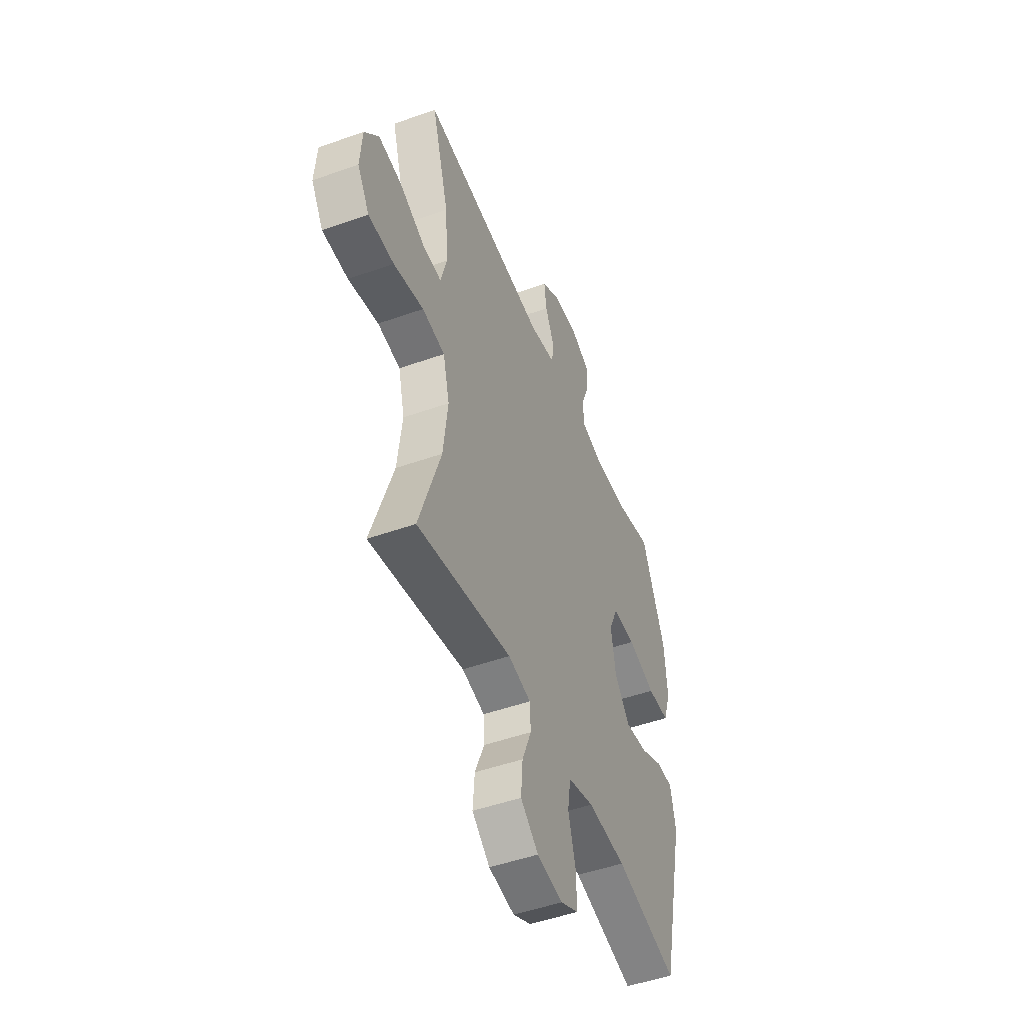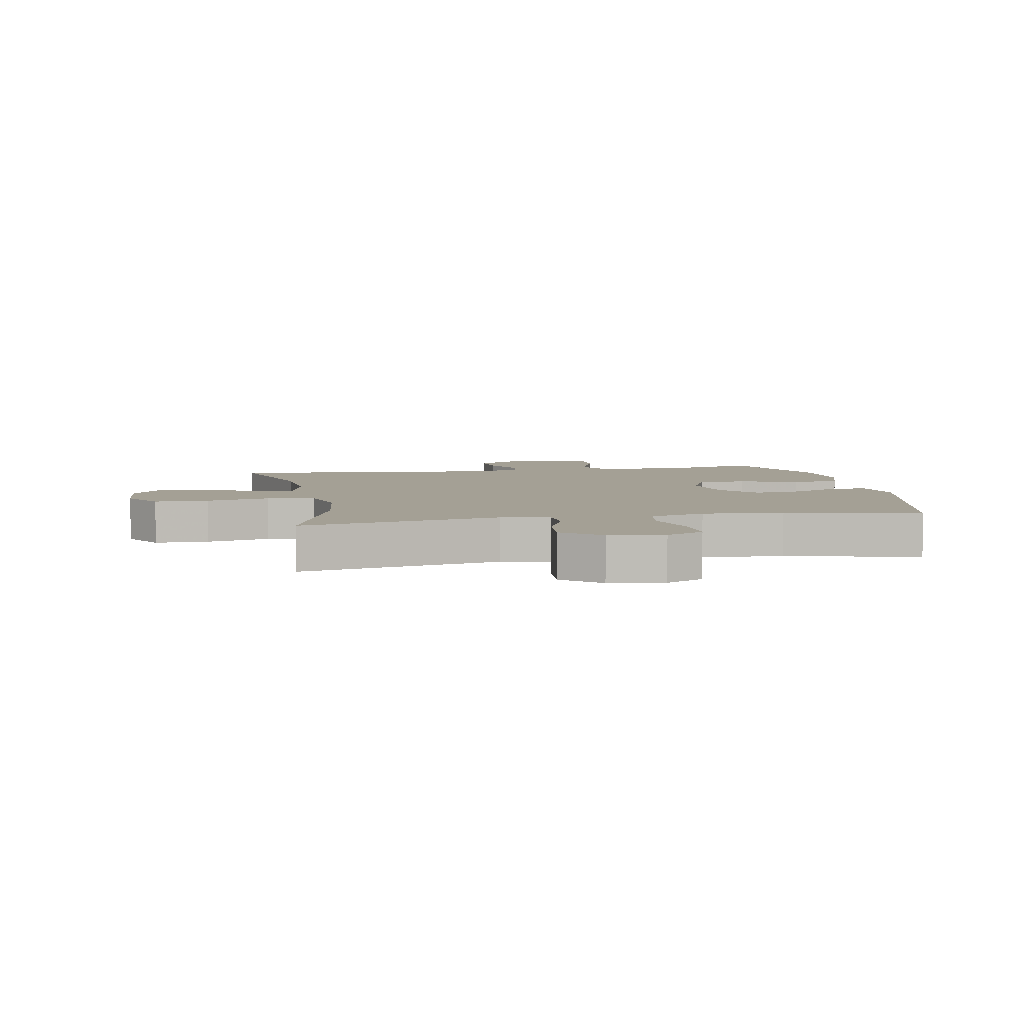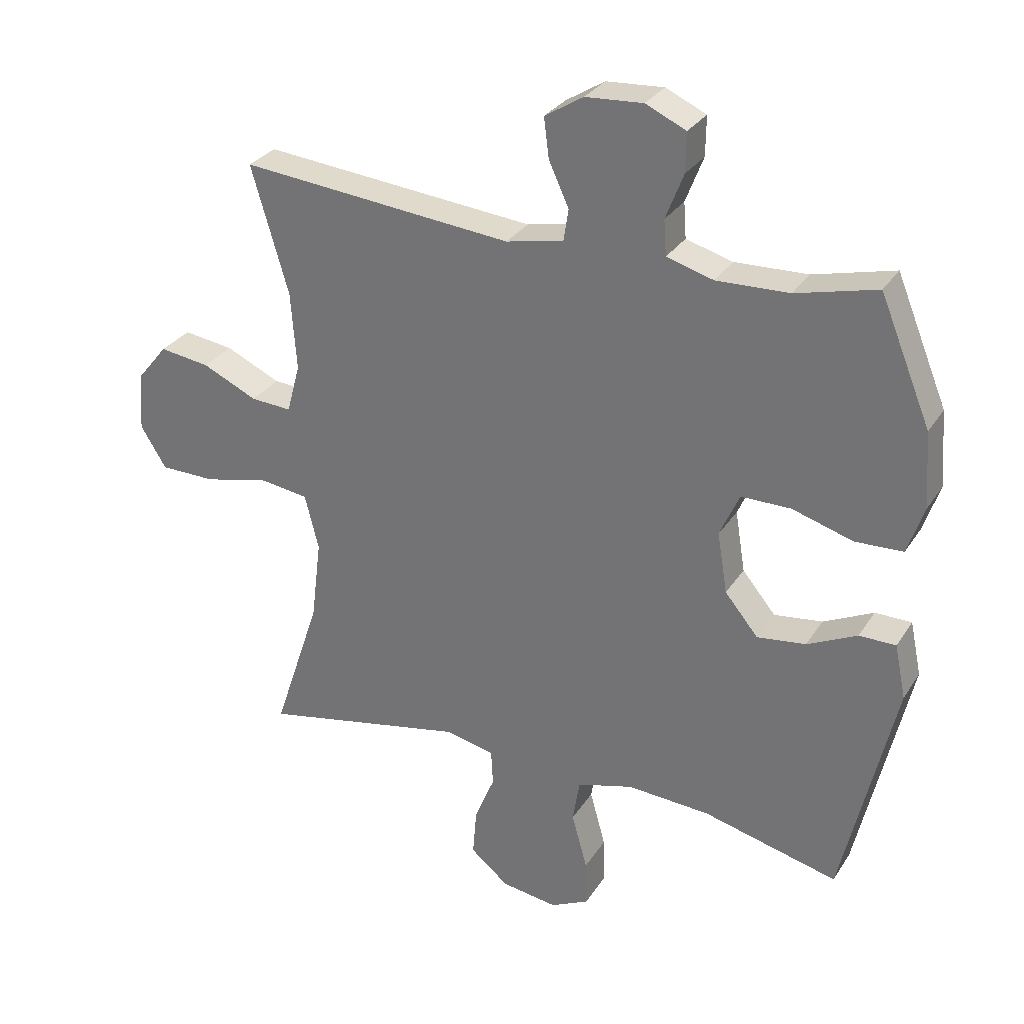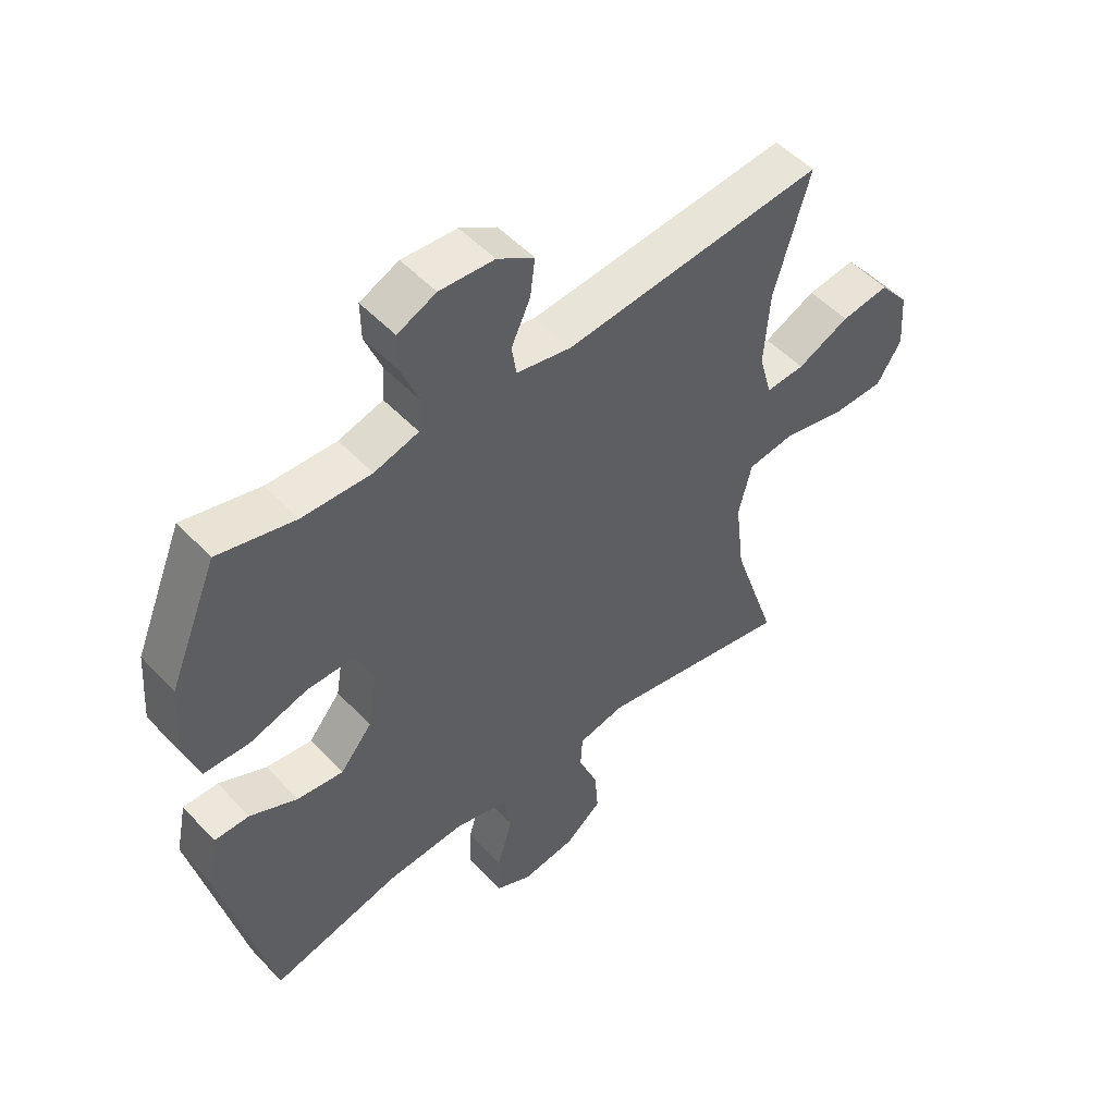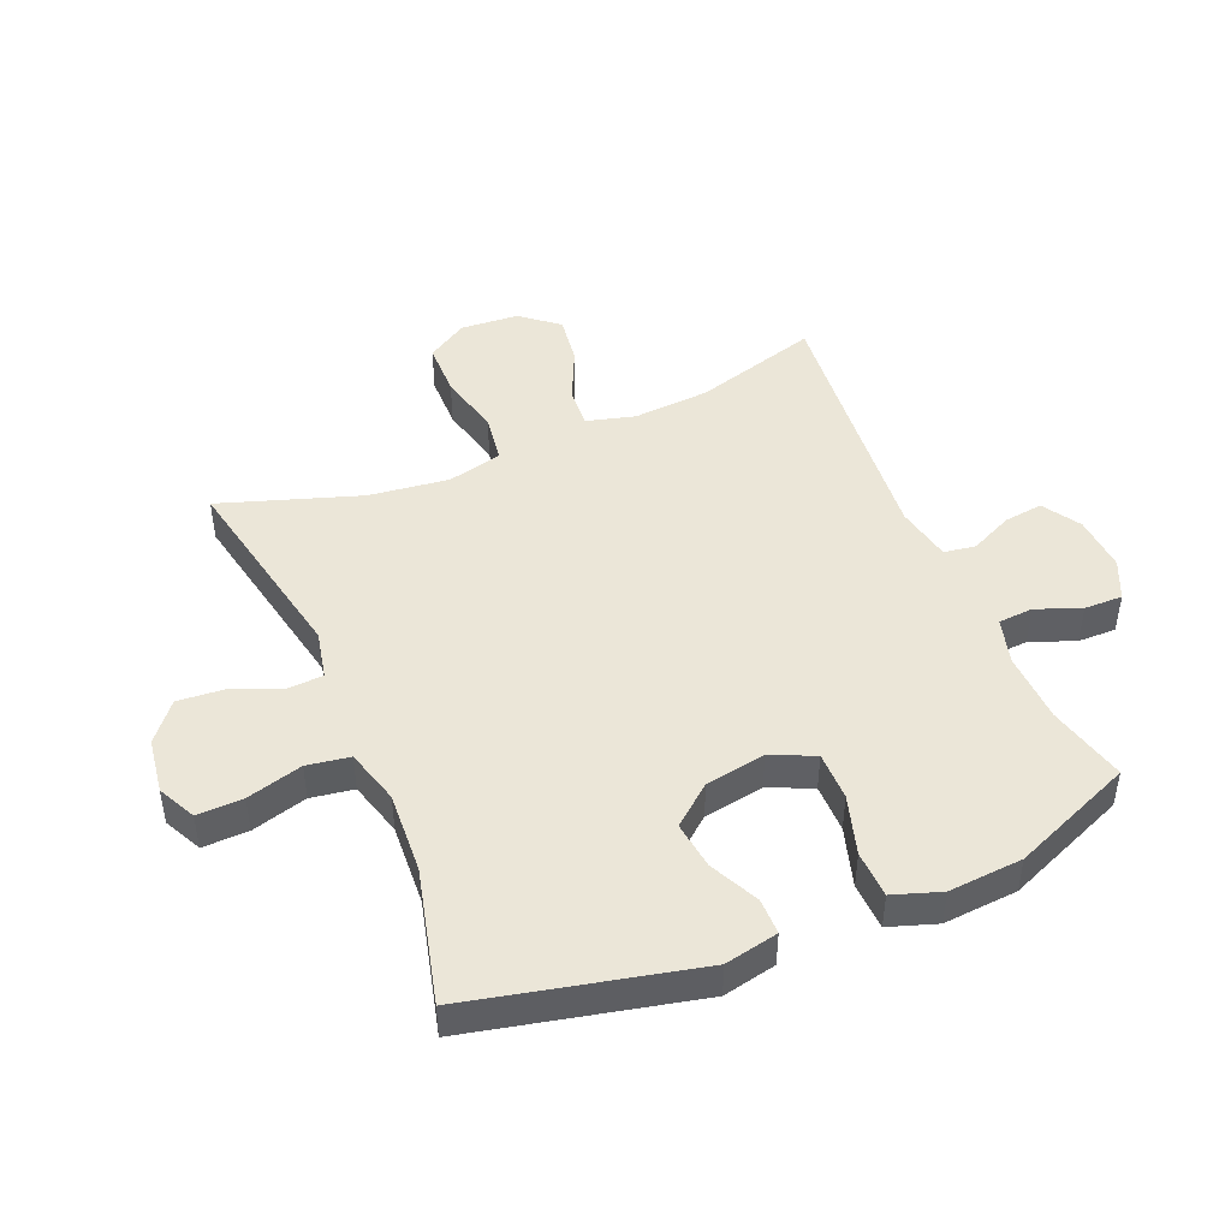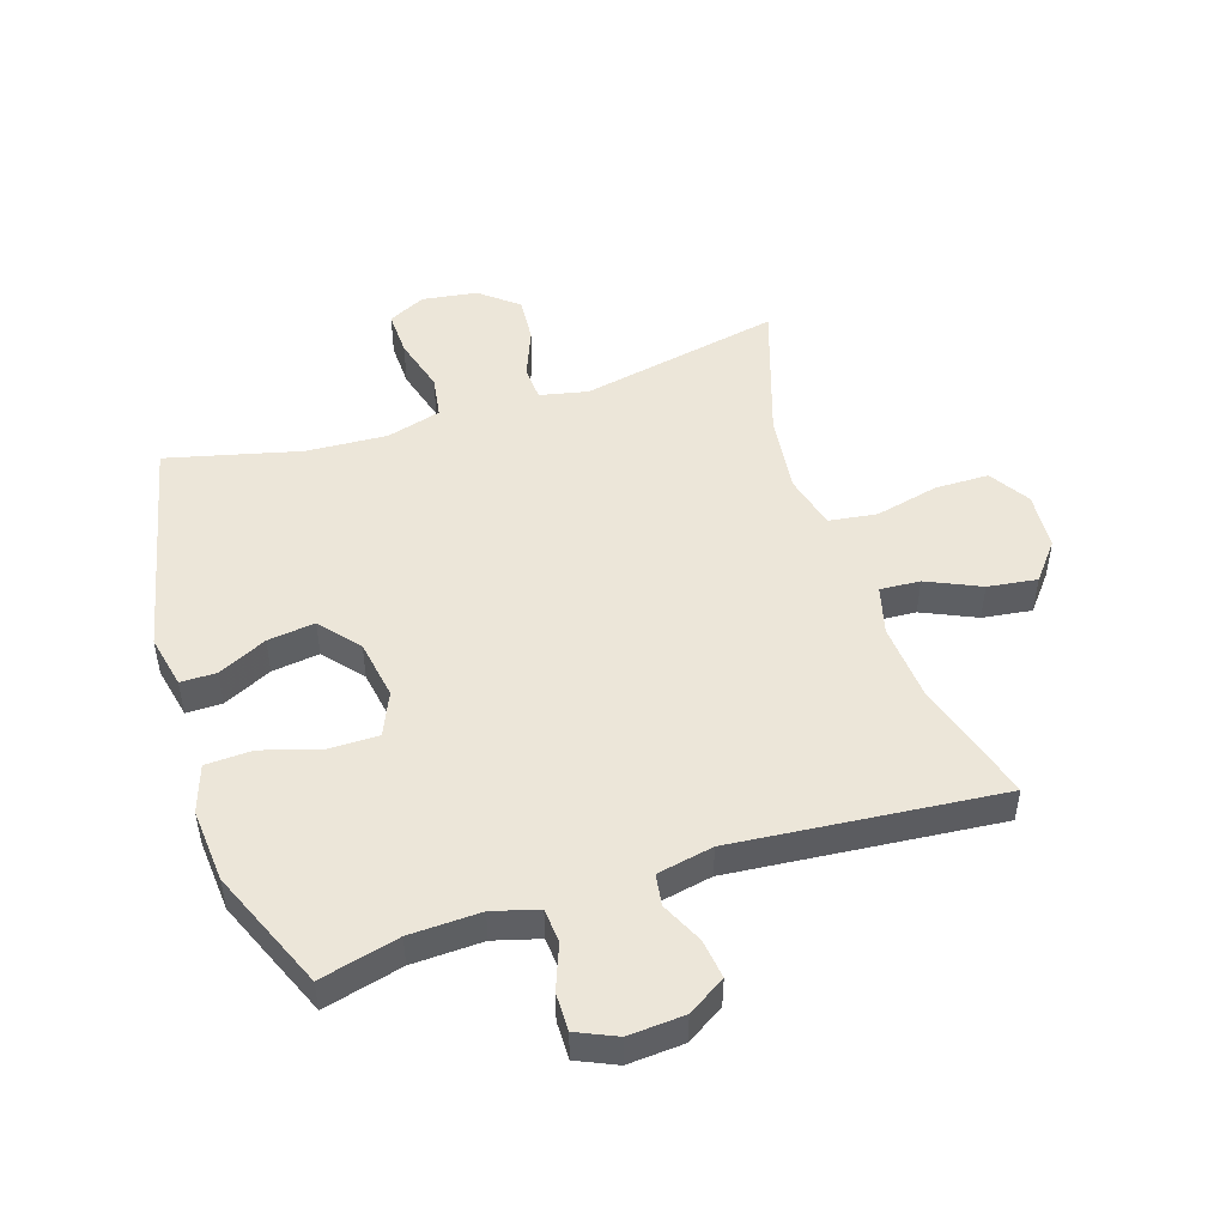
<metadata>
{"format":"obj","ext":"obj","renderer":"f3d","projection":"perspective","resolution":1024,"background":"white","views":[{"elev":-48.8,"azim":111.6,"up":"+Z"},{"elev":5.7,"azim":169.3,"up":"+Y"},{"elev":29.8,"azim":-153.2,"up":"+Z"},{"elev":51.4,"azim":-41.5,"up":"+Z"},{"elev":46.2,"azim":-112.8,"up":"+Y"},{"elev":49.0,"azim":-18.1,"up":"+Y"}]}
</metadata>
<code>
v 0.5 0.07 -0.5
v 0.174 0.07 -0.435
v 0.096 0.07 -0.452
v 0.093 0.07 -0.509
v 0.125 0.07 -0.588
v 0.131 0.07 -0.663
v 0.07 0.07 -0.713
v -0.019 0.07 -0.726
v -0.08 0.07 -0.696
v -0.078 0.07 -0.622
v -0.053 0.07 -0.532
v -0.064 0.07 -0.463
v -0.153 0.07 -0.438
v -0.285 0.07 -0.446
v -0.5 0.07 -0.5
v -0.583 0.07 -0.136
v -0.565 0.07 -0.05
v -0.507 0.07 -0.05
v -0.428 0.07 -0.088
v -0.351 0.07 -0.098
v -0.298 0.07 -0.034
v -0.282 0.07 0.063
v -0.313 0.07 0.133
v -0.392 0.07 0.133
v -0.488 0.07 0.104
v -0.564 0.07 0.107
v -0.59 0.07 0.184
v -0.581 0.07 0.304
v -0.5 0.07 0.5
v -0.372 0.07 0.468
v -0.257 0.07 0.464
v -0.183 0.07 0.485
v -0.179 0.07 0.541
v -0.207 0.07 0.613
v -0.208 0.07 0.675
v -0.144 0.07 0.704
v -0.053 0.07 0.698
v 0.008 0.07 0.66
v 0 0.07 0.597
v -0.032 0.07 0.528
v -0.024 0.07 0.477
v 0.067 0.07 0.459
v 0.5 0.07 0.5
v 0.441 0.07 0.298
v 0.432 0.07 0.174
v 0.453 0.07 0.096
v 0.518 0.07 0.1
v 0.605 0.07 0.14
v 0.685 0.07 0.151
v 0.734 0.07 0.091
v 0.741 0.07 -0.003
v 0.7 0.07 -0.069
v 0.612 0.07 -0.07
v 0.509 0.07 -0.046
v 0.431 0.07 -0.057
v 0.409 0.07 -0.145
v 0.425 0.07 -0.275
v 0.5 0 -0.5
v 0.174 0 -0.435
v 0.096 0 -0.452
v 0.093 0 -0.509
v 0.125 0 -0.588
v 0.131 0 -0.663
v 0.07 0 -0.713
v -0.019 0 -0.726
v -0.08 0 -0.696
v -0.078 0 -0.622
v -0.053 0 -0.532
v -0.064 0 -0.463
v -0.153 0 -0.438
v -0.285 0 -0.446
v -0.5 0 -0.5
v -0.583 0 -0.136
v -0.565 0 -0.05
v -0.507 0 -0.05
v -0.428 0 -0.088
v -0.351 0 -0.098
v -0.298 0 -0.034
v -0.282 0 0.063
v -0.313 0 0.133
v -0.392 0 0.133
v -0.488 0 0.104
v -0.564 0 0.107
v -0.59 0 0.184
v -0.581 0 0.304
v -0.5 0 0.5
v -0.372 0 0.468
v -0.257 0 0.464
v -0.183 0 0.485
v -0.179 0 0.541
v -0.207 0 0.613
v -0.208 0 0.675
v -0.144 0 0.704
v -0.053 0 0.698
v 0.008 0 0.66
v 0 0 0.597
v -0.032 0 0.528
v -0.024 0 0.477
v 0.067 0 0.459
v 0.5 0 0.5
v 0.441 0 0.298
v 0.432 0 0.174
v 0.453 0 0.096
v 0.518 0 0.1
v 0.605 0 0.14
v 0.685 0 0.151
v 0.734 0 0.091
v 0.741 0 -0.003
v 0.7 0 -0.069
v 0.612 0 -0.07
v 0.509 0 -0.046
v 0.431 0 -0.057
v 0.409 0 -0.145
v 0.425 0 -0.275
f 52 53 54
f 51 52 54
f 50 51 54
f 49 50 54
f 48 49 54
f 47 48 54
f 46 47 54 55
f 45 46 55 56
f 42 43 44
f 41 42 44 45
f 38 39 40
f 37 38 40
f 36 37 40
f 35 36 40
f 34 35 40
f 33 34 40
f 32 33 40 41
f 41 45 56
f 32 41 56
f 31 32 56
f 28 29 30
f 27 28 30
f 26 27 30
f 25 26 30
f 24 25 30
f 23 24 30 31
f 17 18 19
f 16 17 19
f 15 16 19
f 14 15 19
f 13 14 19 20
f 12 13 20 21
f 9 10 11
f 8 9 11
f 7 8 11
f 6 7 11
f 5 6 11
f 4 5 11
f 3 4 11 12
f 12 21 22
f 3 12 22
f 2 3 22
f 31 56 57
f 23 31 57
f 22 23 57
f 2 22 57
f 1 2 57
f 111 110 109
f 111 109 108
f 111 108 107
f 111 107 106
f 111 106 105
f 111 105 104
f 112 111 104 103
f 113 112 103 102
f 101 100 99
f 102 101 99 98
f 97 96 95
f 97 95 94
f 97 94 93
f 97 93 92
f 97 92 91
f 97 91 90
f 98 97 90 89
f 113 102 98
f 113 98 89
f 113 89 88
f 87 86 85
f 87 85 84
f 87 84 83
f 87 83 82
f 87 82 81
f 88 87 81 80
f 76 75 74
f 76 74 73
f 76 73 72
f 76 72 71
f 77 76 71 70
f 78 77 70 69
f 68 67 66
f 68 66 65
f 68 65 64
f 68 64 63
f 68 63 62
f 68 62 61
f 69 68 61 60
f 79 78 69
f 79 69 60
f 79 60 59
f 114 113 88
f 114 88 80
f 114 80 79
f 114 79 59
f 114 59 58
f 1 58 59 2
f 2 59 60 3
f 3 60 61 4
f 4 61 62 5
f 5 62 63 6
f 6 63 64 7
f 7 64 65 8
f 8 65 66 9
f 9 66 67 10
f 10 67 68 11
f 11 68 69 12
f 12 69 70 13
f 13 70 71 14
f 14 71 72 15
f 15 72 73 16
f 16 73 74 17
f 17 74 75 18
f 18 75 76 19
f 19 76 77 20
f 20 77 78 21
f 21 78 79 22
f 22 79 80 23
f 23 80 81 24
f 24 81 82 25
f 25 82 83 26
f 26 83 84 27
f 27 84 85 28
f 28 85 86 29
f 29 86 87 30
f 30 87 88 31
f 31 88 89 32
f 32 89 90 33
f 33 90 91 34
f 34 91 92 35
f 35 92 93 36
f 36 93 94 37
f 37 94 95 38
f 38 95 96 39
f 39 96 97 40
f 40 97 98 41
f 41 98 99 42
f 42 99 100 43
f 43 100 101 44
f 44 101 102 45
f 45 102 103 46
f 46 103 104 47
f 47 104 105 48
f 48 105 106 49
f 49 106 107 50
f 50 107 108 51
f 51 108 109 52
f 52 109 110 53
f 53 110 111 54
f 54 111 112 55
f 55 112 113 56
f 56 113 114 57
f 57 114 58 1

</code>
